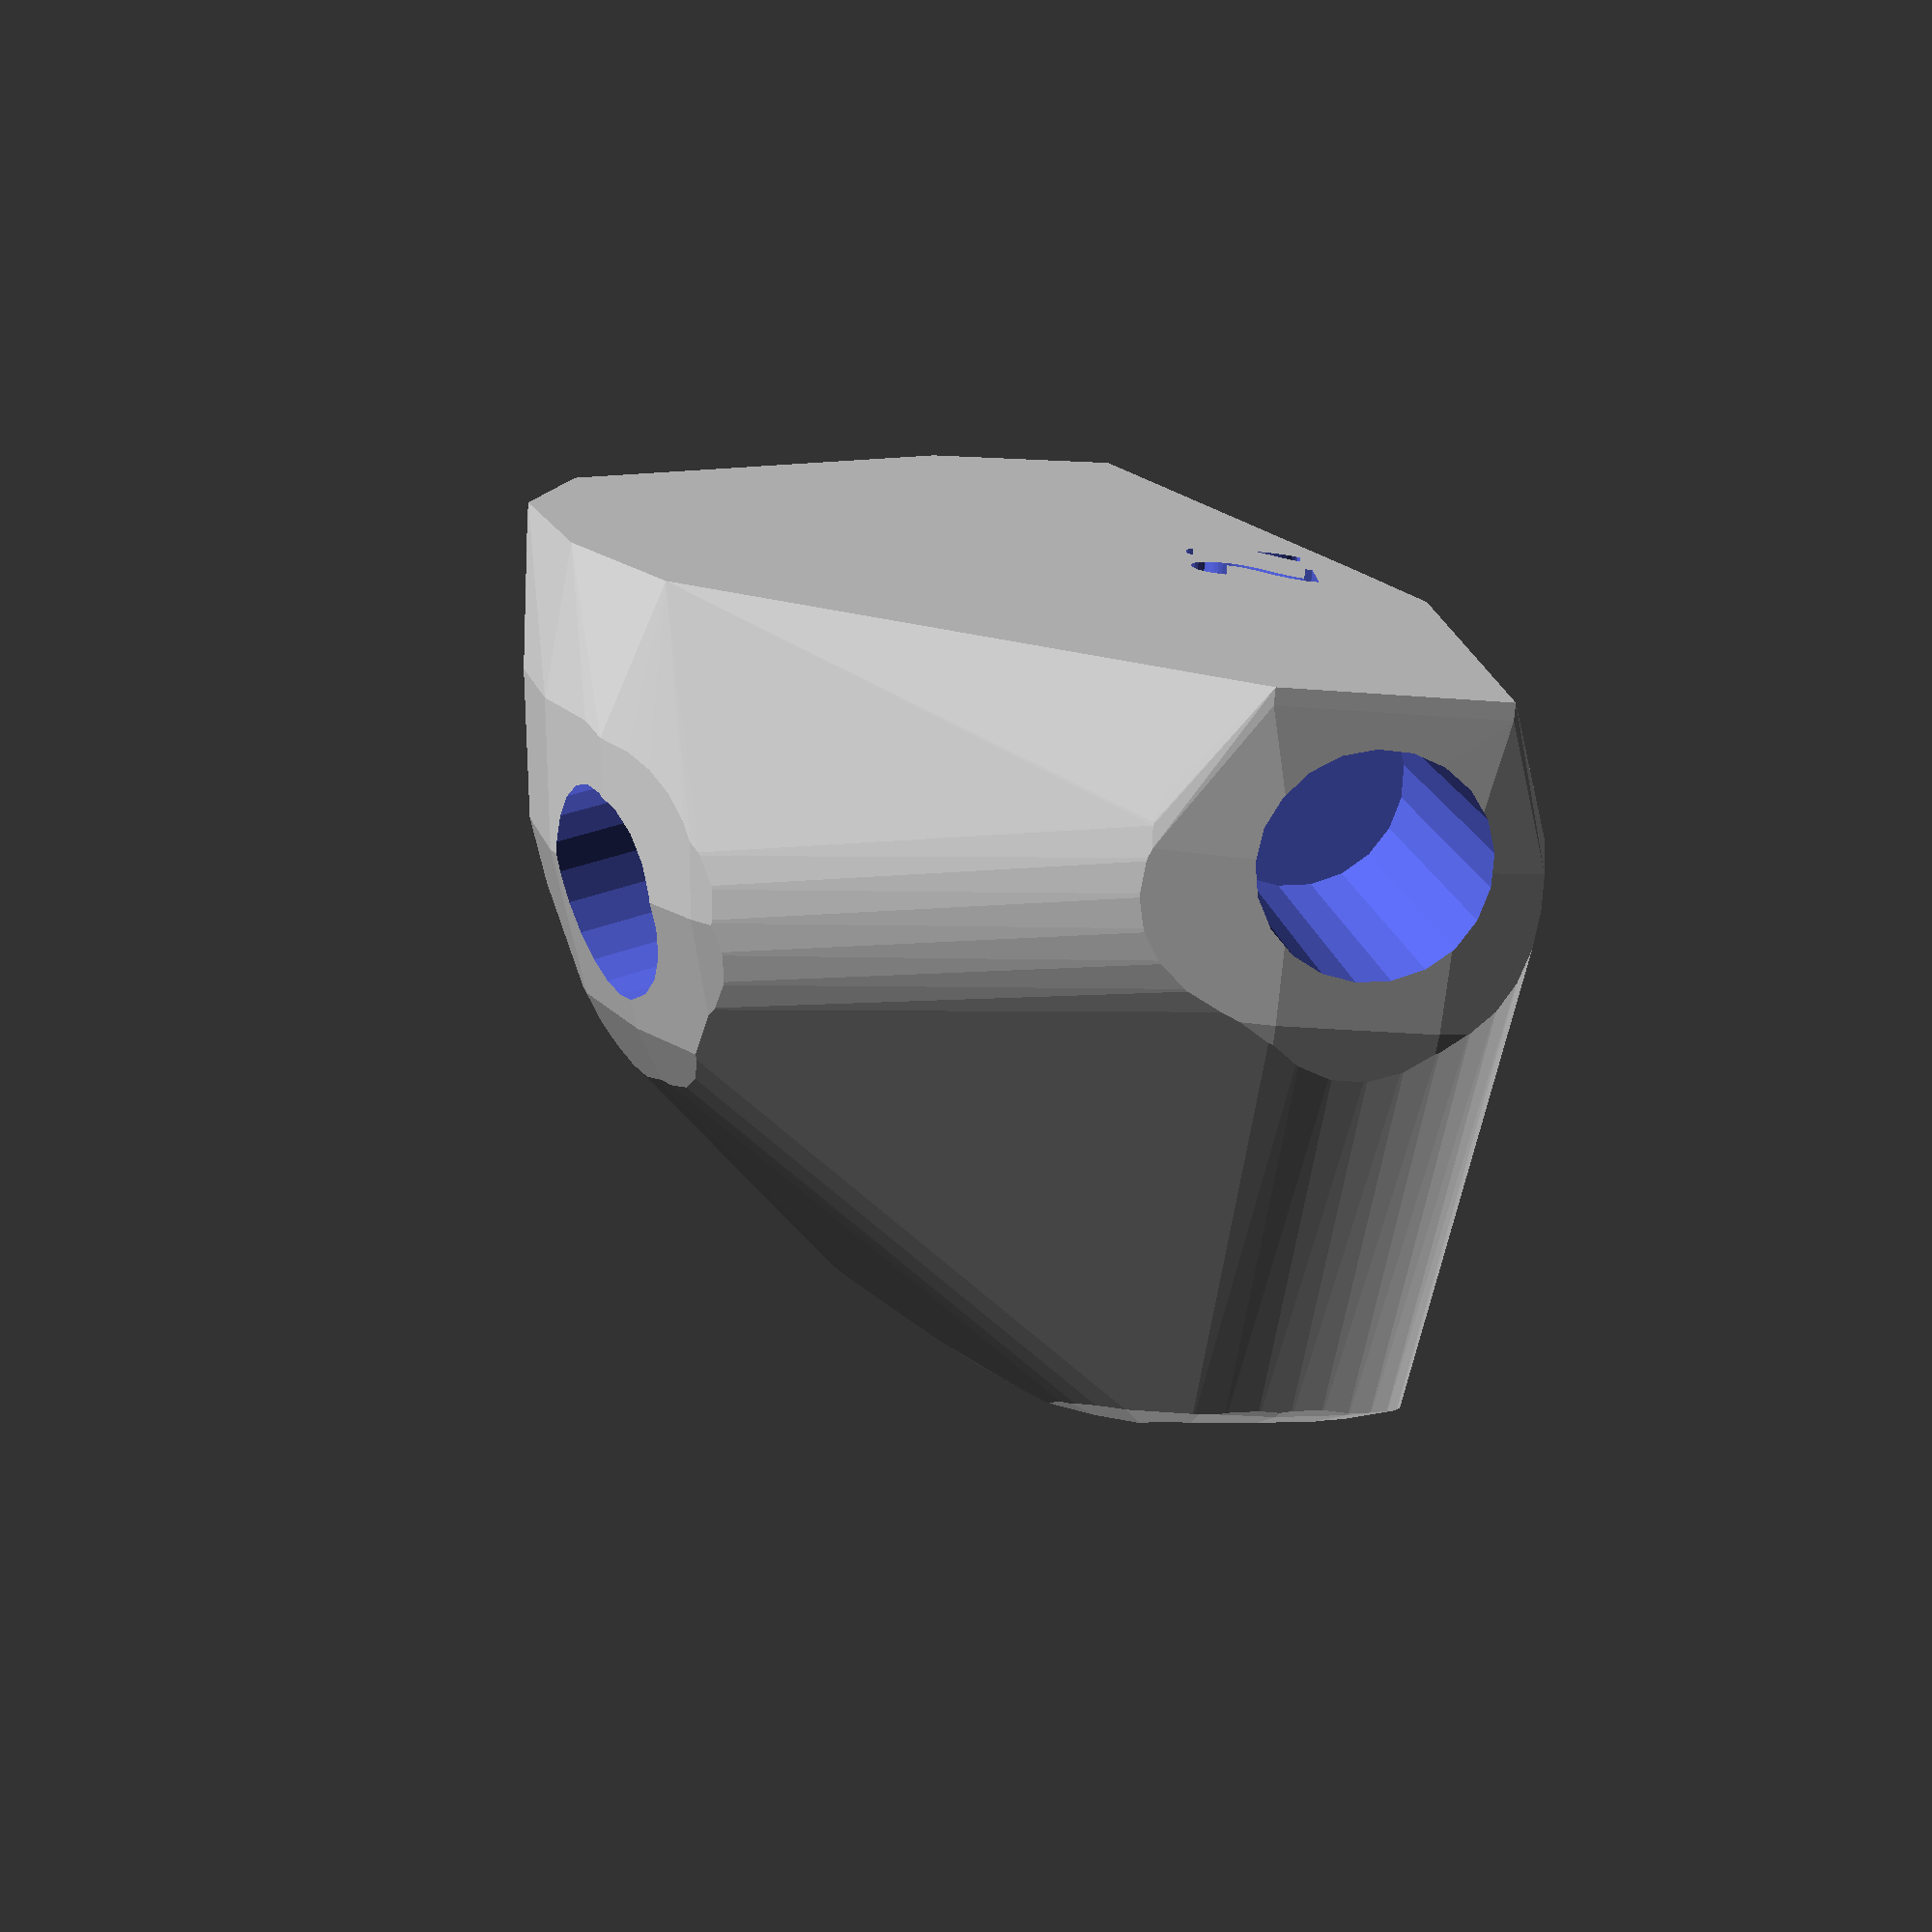
<openscad>


difference() {
	difference() {
		hull() {
			union() {
				union() {
					rotate(a = 127.0329065610, v = [0, 0, 1]) {
						translate(v = [0, -6.6000000000, 0]) {
							cube(size = [19.7813738612, 13.2000000000, 1]);
						}
					}
					rotate(a = 62.1508837395, v = [0, 0, 1]) {
						translate(v = [0, -6.6000000000, 0]) {
							cube(size = [43.7776699289, 13.2000000000, 1]);
						}
					}
					rotate(a = 162.4323501500, v = [0, 0, 1]) {
						translate(v = [0, -6.6000000000, 0]) {
							cube(size = [44.6799021914, 13.2000000000, 1]);
						}
					}
					rotate(a = 99.0309372098, v = [0, 0, 1]) {
						translate(v = [0, -6.6000000000, 0]) {
							cube(size = [45.0000000000, 13.2000000000, 1]);
						}
					}
					rotate(a = -16.8589737734, v = [0, 0, 1]) {
						translate(v = [0, -6.6000000000, 0]) {
							cube(size = [12.4643127625, 13.2000000000, 1]);
						}
					}
					rotate(a = -5.8091993133, v = [0, 0, 1]) {
						translate(v = [0, -6.6000000000, 0]) {
							cube(size = [45.0000000000, 13.2000000000, 1]);
						}
					}
				}
				translate(v = [0, 0, 9.5999962621]) {
					intersection() {
						hull() {
							rotate(a = 26.0774635381, v = [-0.3509161636, -0.2647519937, 0.0000006157]) {
								cylinder(h = 45, r = 9.6000000000);
							}
							rotate(a = 76.6150693955, v = [-0.8601637058, 0.4544555338, 0.0000004057]) {
								cylinder(h = 45, r = 9.6000000000);
							}
							rotate(a = 83.1620152536, v = [-0.2996845217, -0.9465798281, 0.0000012463]) {
								cylinder(h = 45, r = 9.6000000000);
							}
							rotate(a = 89.9999476489, v = [-0.9876037289, -0.1569677506, 0.0000011446]) {
								cylinder(h = 45, r = 9.6000000000);
							}
							rotate(a = 16.0802877638, v = [0.0803312407, 0.2650793774, -0.0000003454]) {
								cylinder(h = 45, r = 9.6000000000);
							}
							rotate(a = 89.9999436775, v = [0.1012160322, 0.9948644706, -0.0000010961]) {
								cylinder(h = 45, r = 9.6000000000);
							}
						}
						sphere(r = 45);
					}
				}
			}
		}
		translate(v = [0, 0, 9.5999962621]) {
			rotate(a = 26.0774635381, v = [-0.3509161636, -0.2647519937, 0.0000006157]) {
				translate(v = [0, 0, 20]) {
					cylinder(h = 45, r = 6.6000000000);
				}
			}
			rotate(a = 76.6150693955, v = [-0.8601637058, 0.4544555338, 0.0000004057]) {
				translate(v = [0, 0, 20]) {
					cylinder(h = 45, r = 6.6000000000);
				}
			}
			rotate(a = 83.1620152536, v = [-0.2996845217, -0.9465798281, 0.0000012463]) {
				translate(v = [0, 0, 20]) {
					cylinder(h = 45, r = 6.6000000000);
				}
			}
			rotate(a = 89.9999476489, v = [-0.9876037289, -0.1569677506, 0.0000011446]) {
				translate(v = [0, 0, 20]) {
					cylinder(h = 45, r = 6.6000000000);
				}
			}
			rotate(a = 16.0802877638, v = [0.0803312407, 0.2650793774, -0.0000003454]) {
				translate(v = [0, 0, 20]) {
					cylinder(h = 45, r = 6.6000000000);
				}
			}
			rotate(a = 89.9999436775, v = [0.1012160322, 0.9948644706, -0.0000010961]) {
				translate(v = [0, 0, 20]) {
					cylinder(h = 45, r = 6.6000000000);
				}
			}
		}
	}
	translate(v = [0, 0, 2]) {
		rotate(a = 180, v = [0, 1, 0]) {
			linear_extrude(height = 3) {
				text(halign = "center", size = 8, text = "20", valign = "center");
			}
		}
	}
}
</openscad>
<views>
elev=256.8 azim=270.8 roll=4.9 proj=p view=solid
</views>
